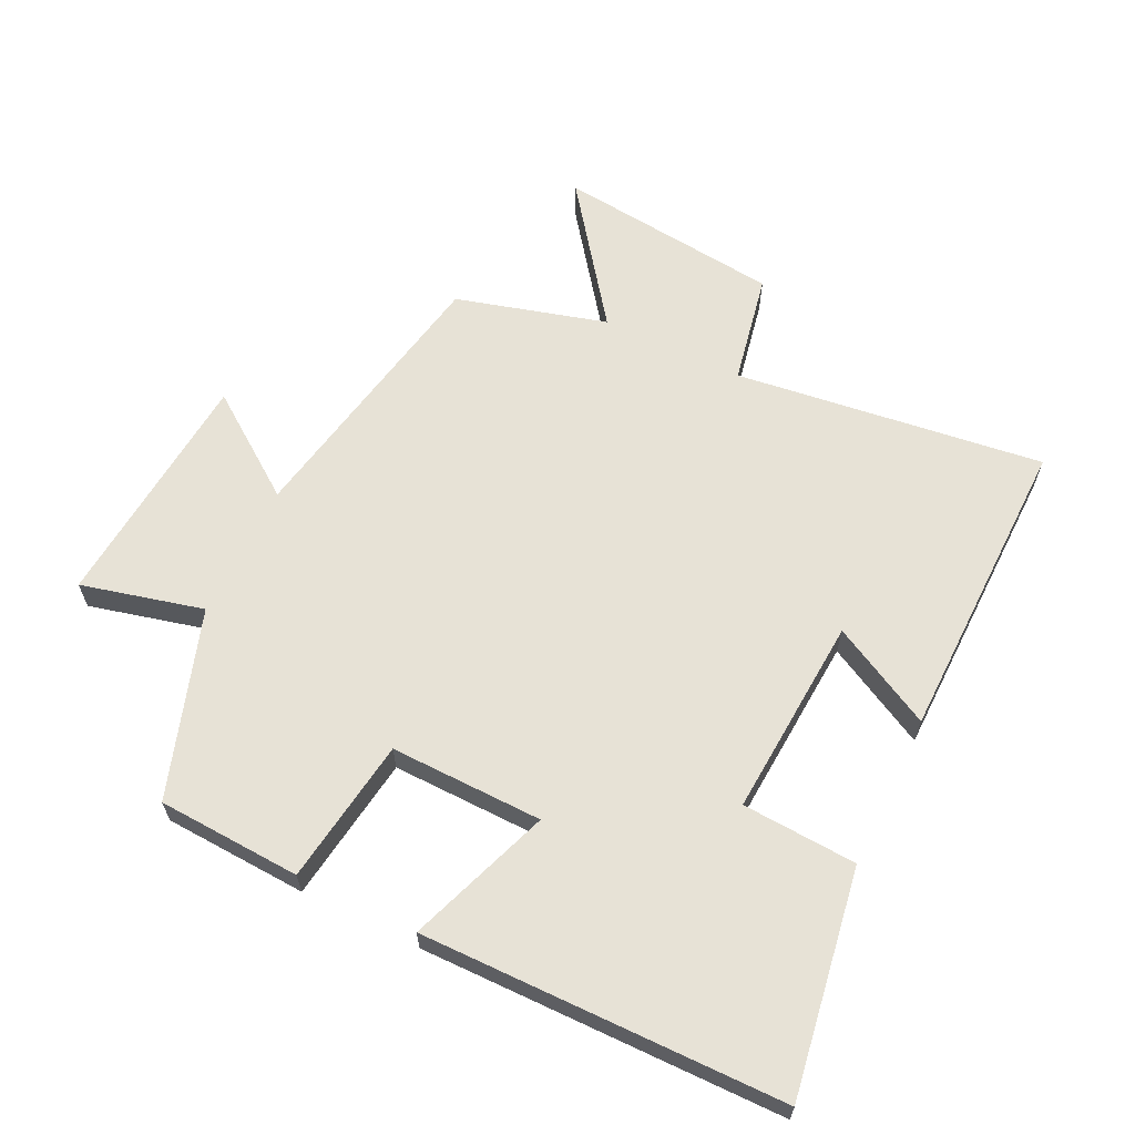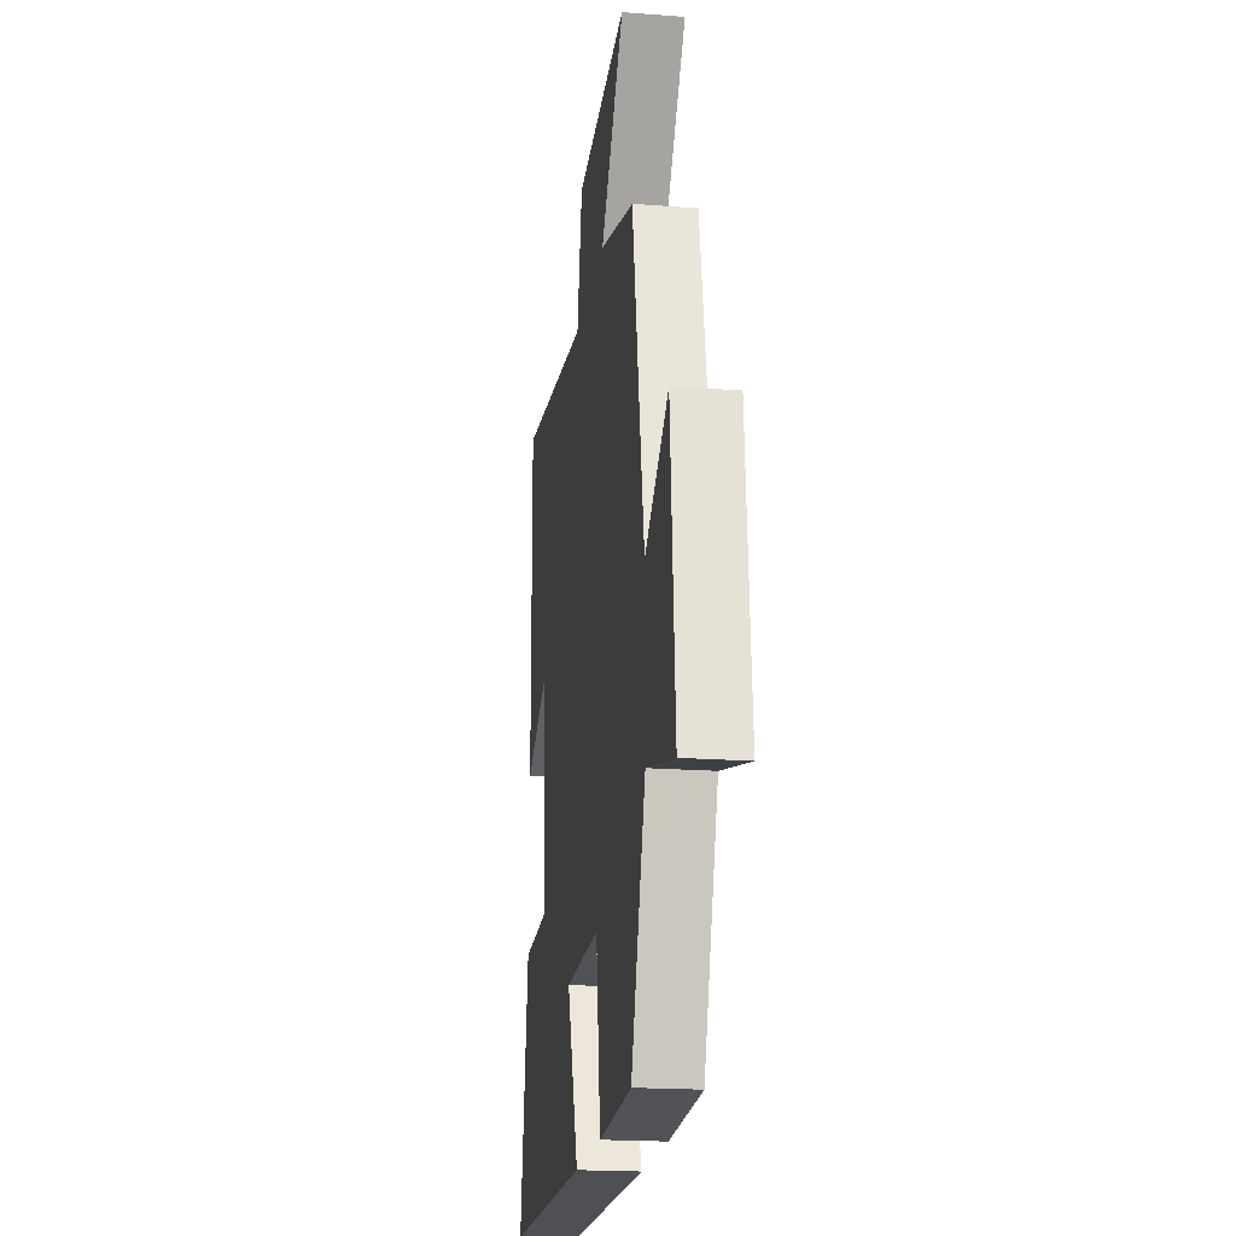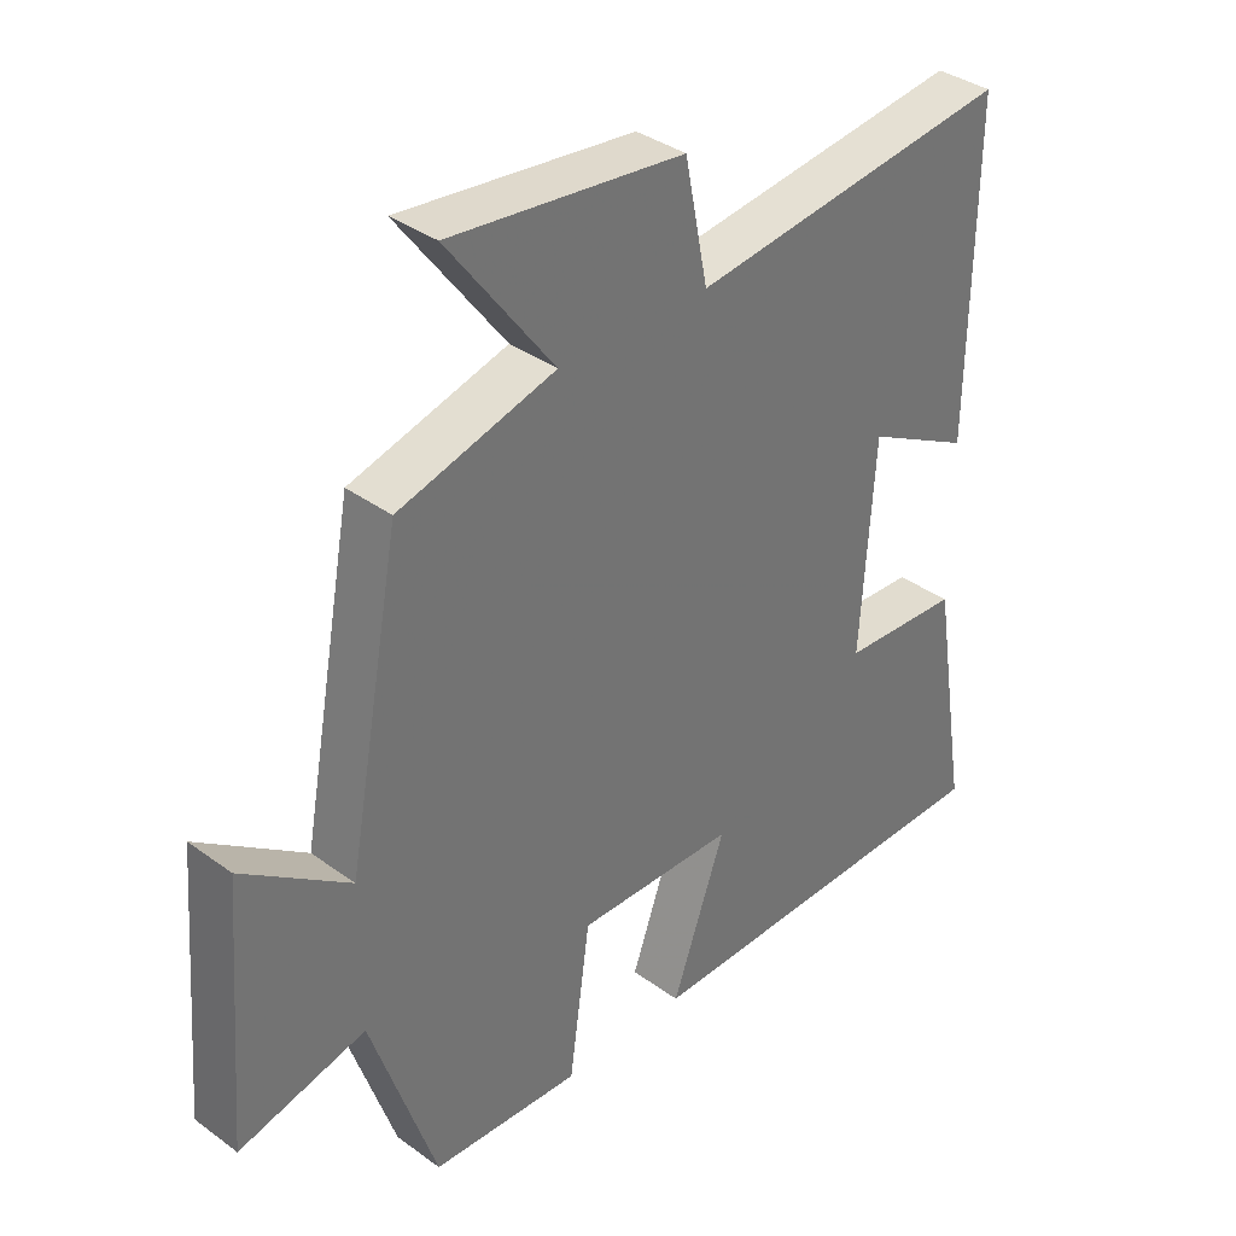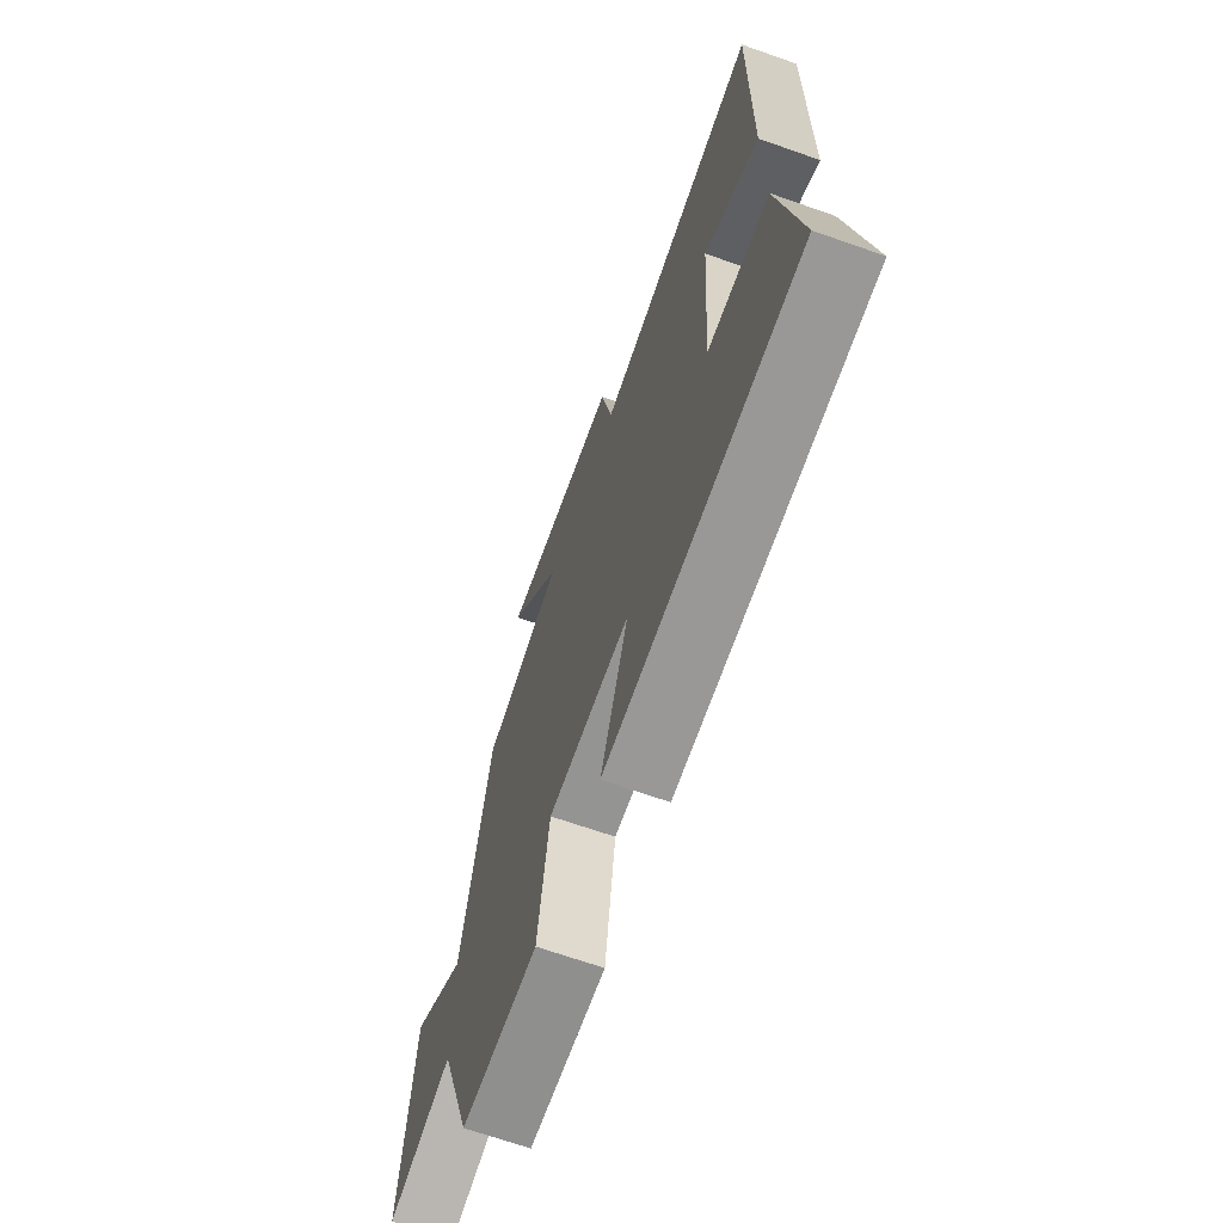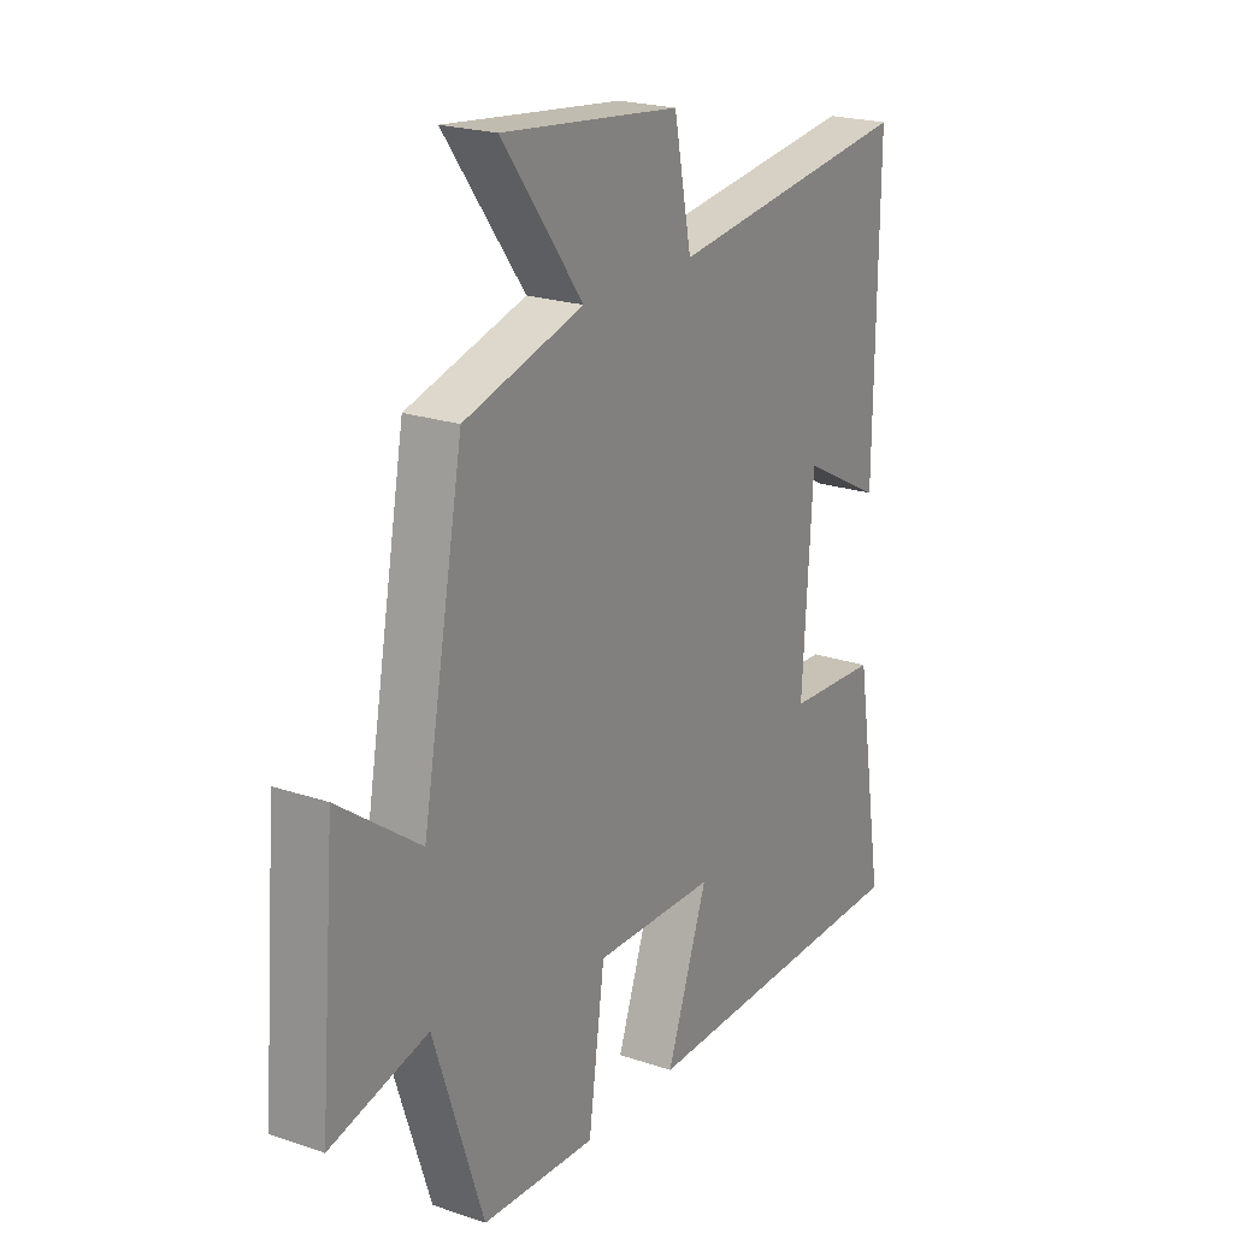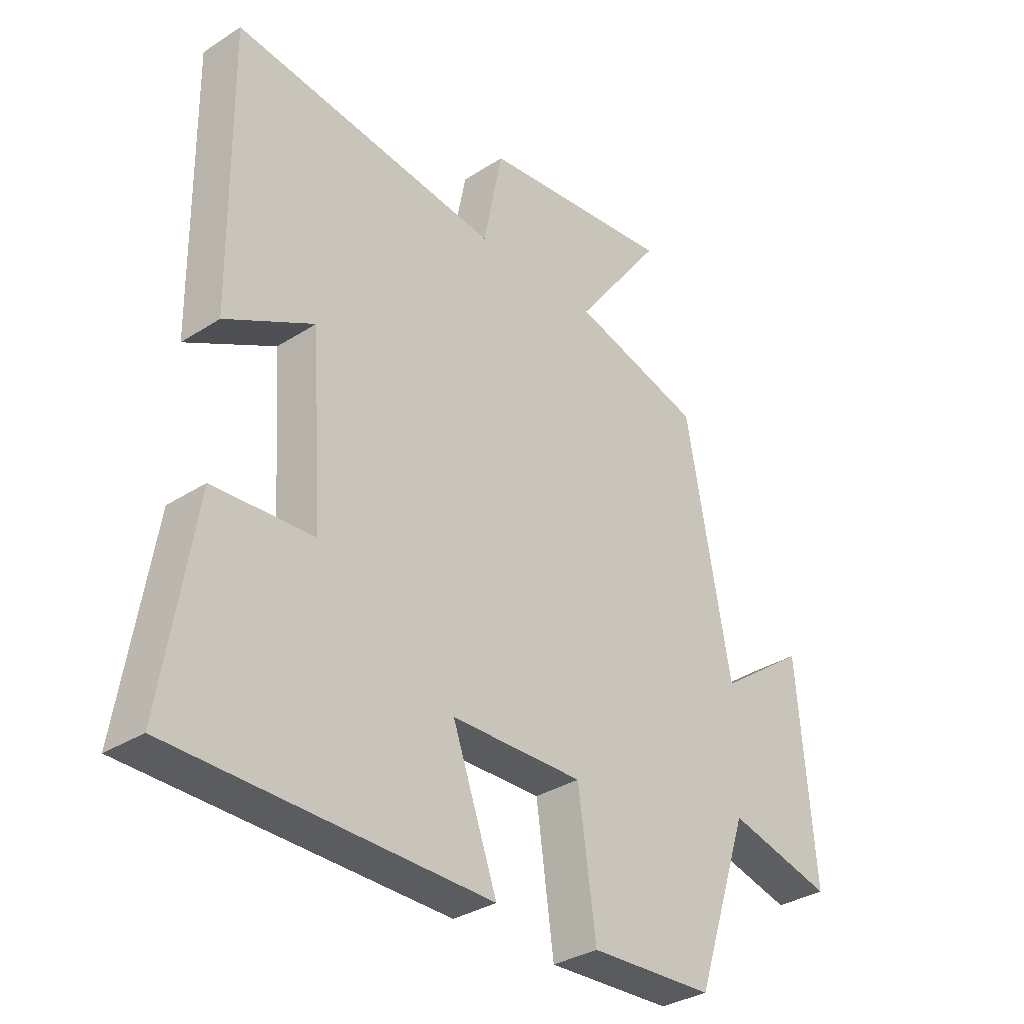
<metadata>
{"format":"obj","ext":"obj","renderer":"f3d","projection":"perspective","resolution":1024,"background":"white","views":[{"elev":62.9,"azim":-154.0,"up":"+Y"},{"elev":-19.8,"azim":82.0,"up":"+Z"},{"elev":36.2,"azim":133.6,"up":"+Z"},{"elev":-68.0,"azim":-109.4,"up":"+Z"},{"elev":21.6,"azim":120.9,"up":"+Z"},{"elev":-33.2,"azim":-48.5,"up":"+Z"}]}
</metadata>
<code>
v 0.421 0.07 0.435
v 0.5 0.07 0.009
v 0.657 0.07 0.122
v 0.687 0.07 -0.25
v 0.5 0.07 -0.203
v 0.404 0.07 -0.489
v 0.184 0.07 -0.5
v 0.153 0.07 -0.277
v -0.081 0.07 -0.281
v -0.002 0.07 -0.5
v -0.556 0.07 -0.493
v -0.5 0.07 -0.148
v -0.324 0.07 -0.138
v -0.344 0.07 0.17
v -0.5 0.07 0.088
v -0.506 0.07 0.561
v -0.032 0.07 0.5
v 0.002 0.07 0.671
v 0.346 0.07 0.709
v 0.19 0.07 0.5
v 0.421 0 0.435
v 0.5 0 0.009
v 0.657 0 0.122
v 0.687 0 -0.25
v 0.5 0 -0.203
v 0.404 0 -0.489
v 0.184 0 -0.5
v 0.153 0 -0.277
v -0.081 0 -0.281
v -0.002 0 -0.5
v -0.556 0 -0.493
v -0.5 0 -0.148
v -0.324 0 -0.138
v -0.344 0 0.17
v -0.5 0 0.088
v -0.506 0 0.561
v -0.032 0 0.5
v 0.002 0 0.671
v 0.346 0 0.709
v 0.19 0 0.5
f 17 18 19 20
f 17 20 1 2
f 14 15 16 17
f 13 14 17 2
f 10 11 12 13
f 9 10 13
f 8 9 13 2
f 5 6 7 8
f 5 8 2 3
f 3 4 5
f 40 39 38 37
f 22 21 40 37
f 37 36 35 34
f 22 37 34 33
f 33 32 31 30
f 33 30 29
f 22 33 29 28
f 28 27 26 25
f 23 22 28 25
f 25 24 23
f 1 21 22 2
f 2 22 23 3
f 3 23 24 4
f 4 24 25 5
f 5 25 26 6
f 6 26 27 7
f 7 27 28 8
f 8 28 29 9
f 9 29 30 10
f 10 30 31 11
f 11 31 32 12
f 12 32 33 13
f 13 33 34 14
f 14 34 35 15
f 15 35 36 16
f 16 36 37 17
f 17 37 38 18
f 18 38 39 19
f 19 39 40 20
f 20 40 21 1

</code>
